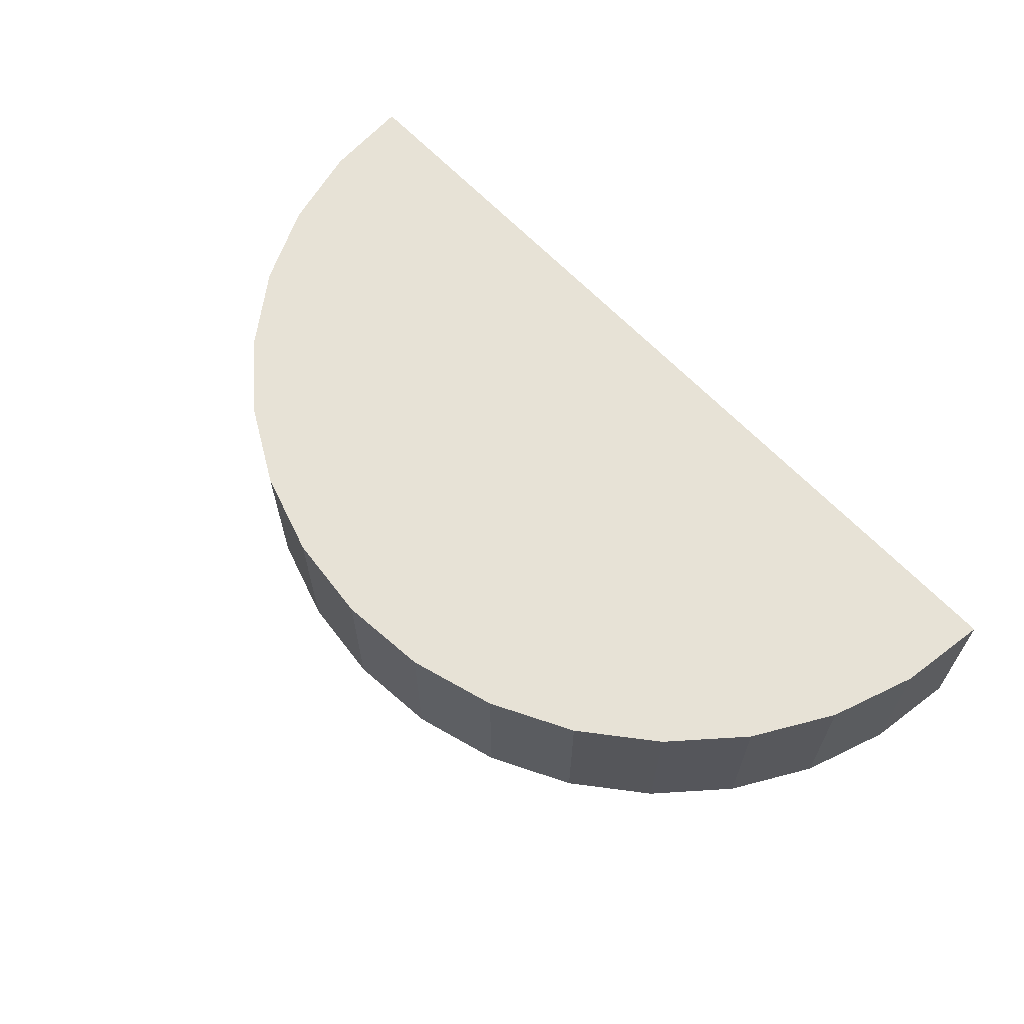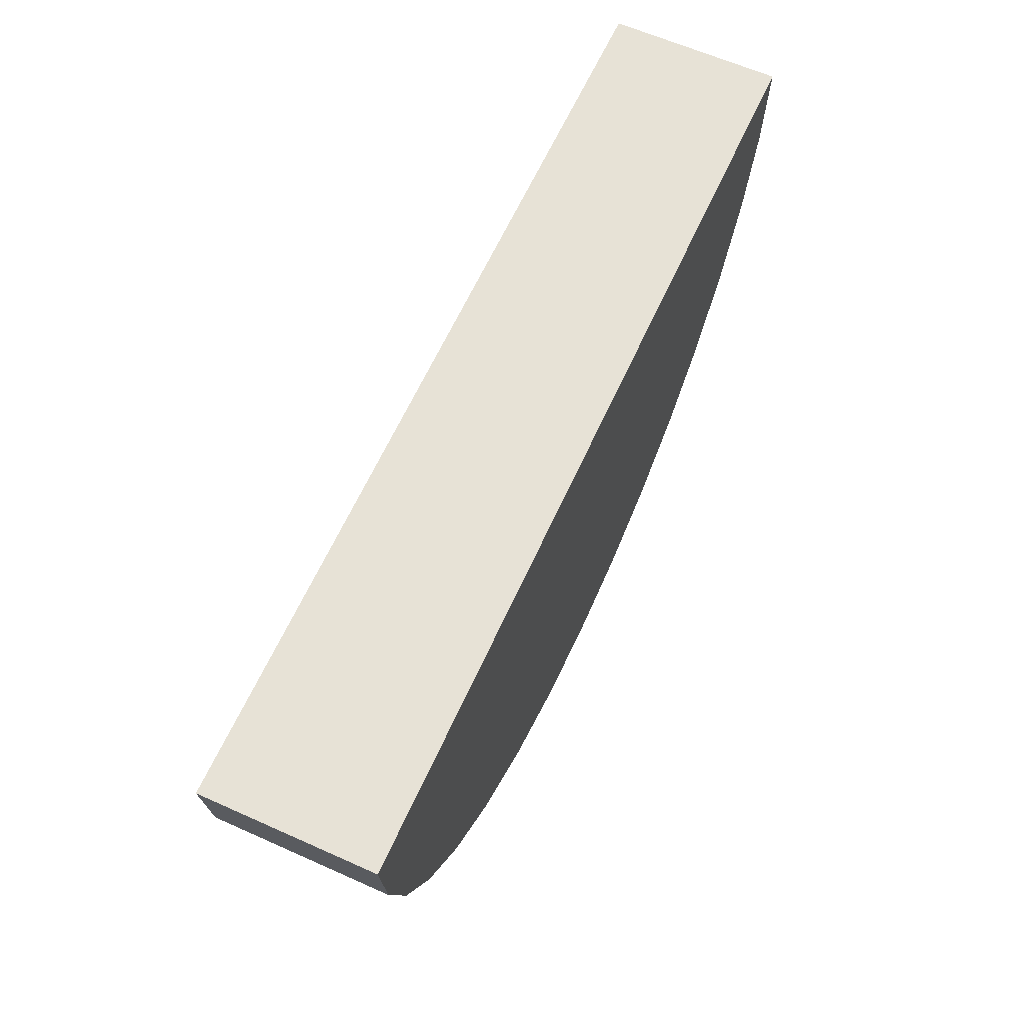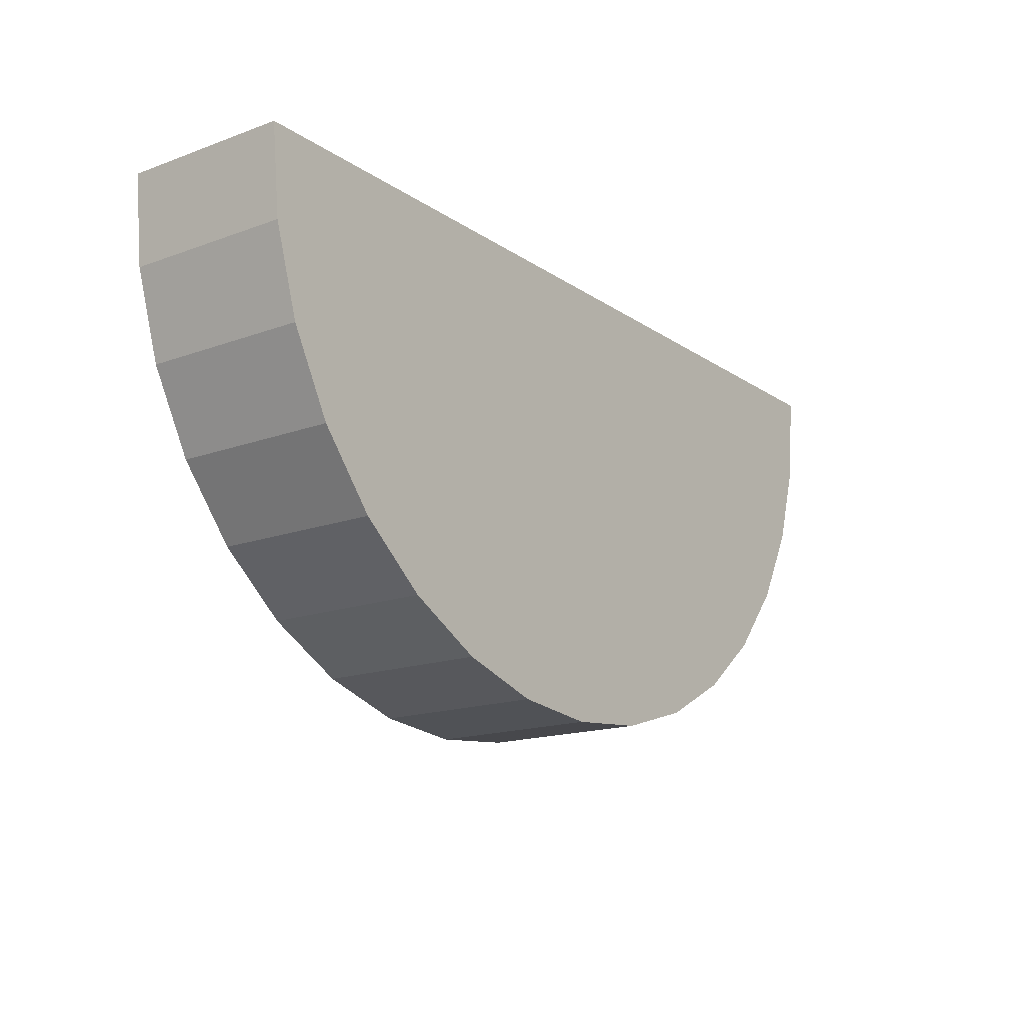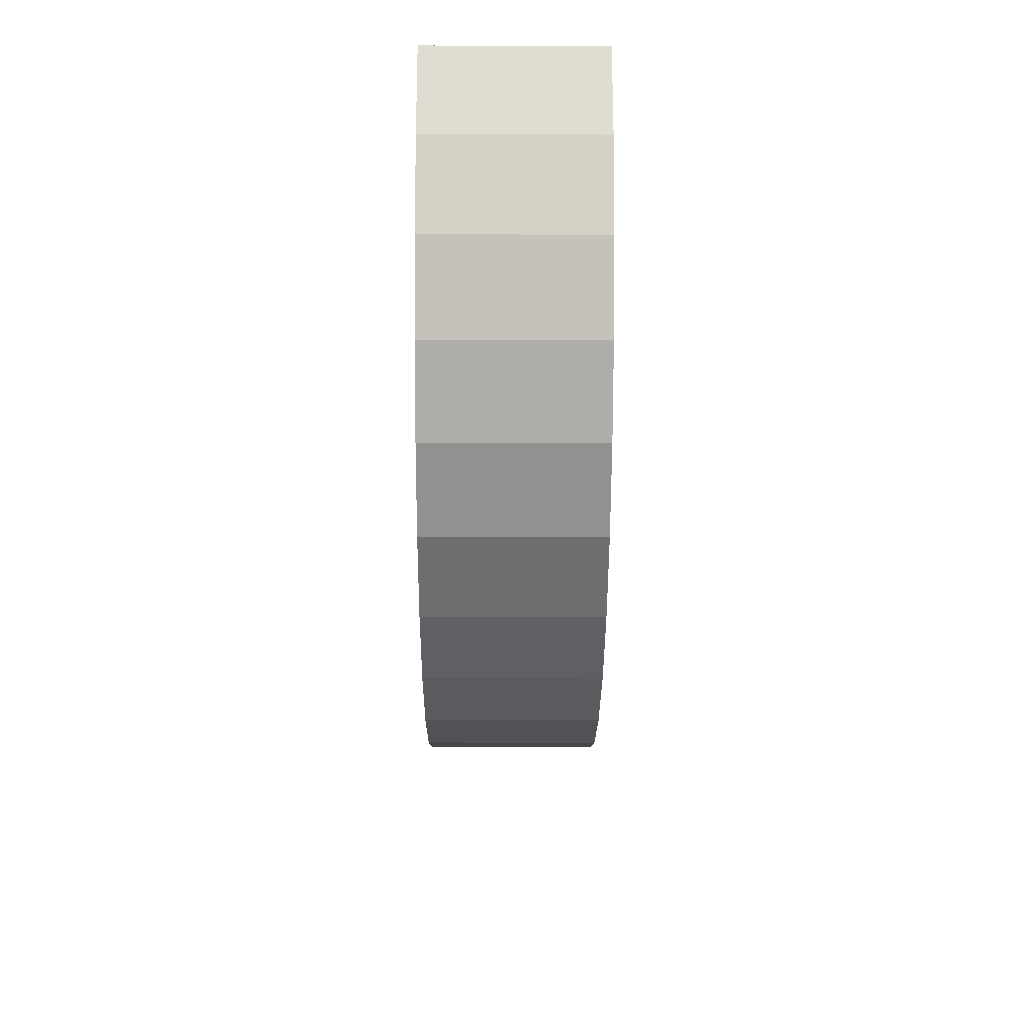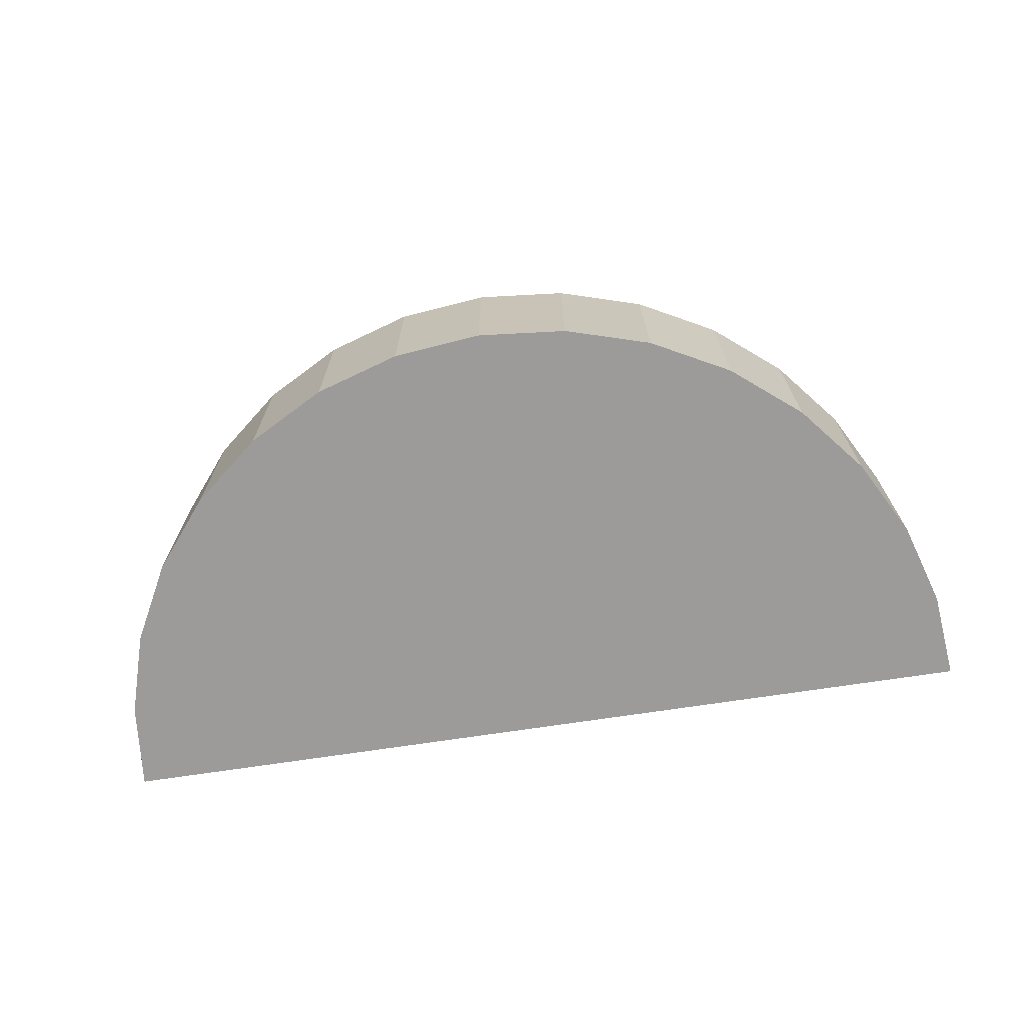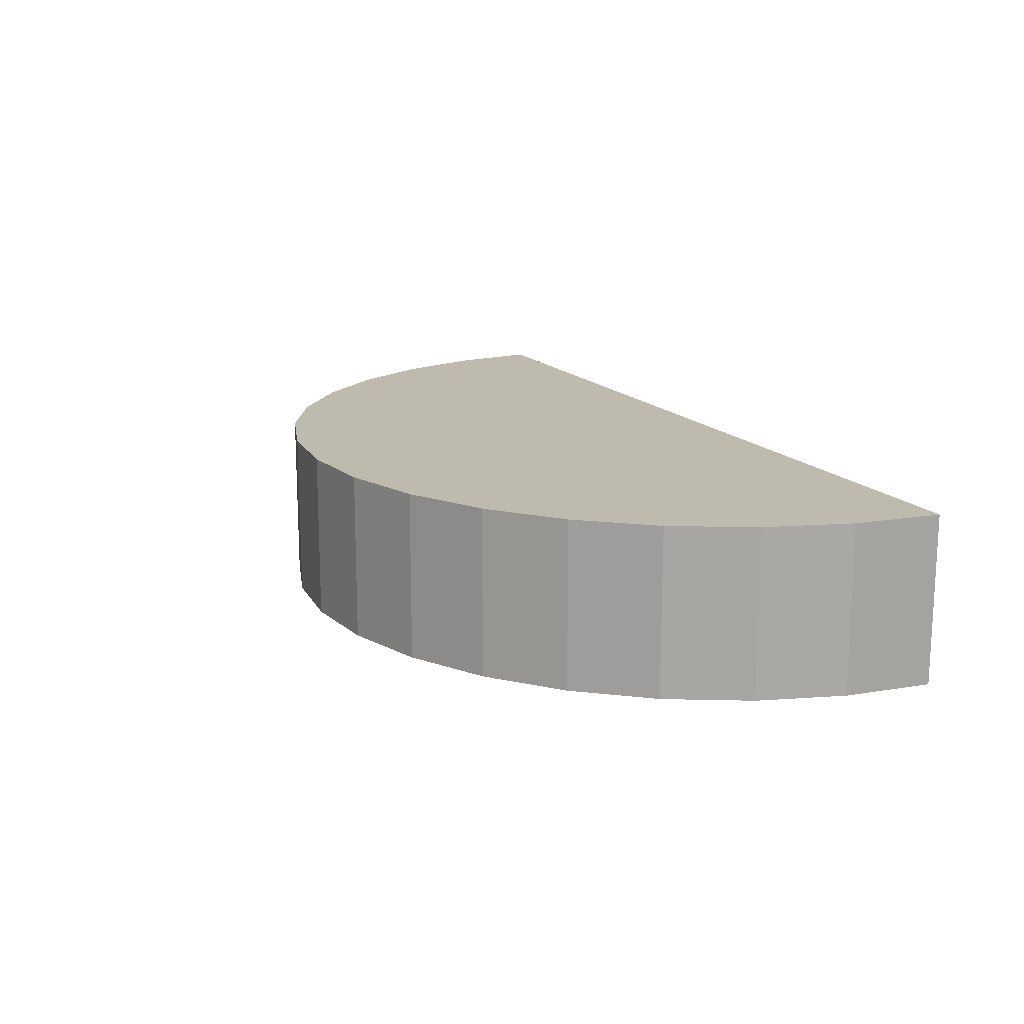
<metadata>
{"format":"obj","ext":"obj","renderer":"f3d","projection":"perspective","resolution":1024,"background":"white","views":[{"elev":63.4,"azim":-133.0,"up":"+Y"},{"elev":63.0,"azim":-65.7,"up":"+Z"},{"elev":-16.4,"azim":-53.3,"up":"+Z"},{"elev":-26.5,"azim":89.7,"up":"+Z"},{"elev":-69.8,"azim":-171.3,"up":"+Y"},{"elev":15.5,"azim":-115.3,"up":"+Y"}]}
</metadata>
<code>
o Cube
v 0 -0.05083 -1
v 0 0.3211 -1
v 0.1951 -0.05083 -0.9808
v 0.1951 0.3211 -0.9808
v 0.3827 -0.05083 -0.9239
v 0.3827 0.3211 -0.9239
v 0.5556 -0.05083 -0.8315
v 0.5556 0.3211 -0.8315
v 0.7071 -0.05083 -0.7071
v 0.7071 0.3211 -0.7071
v 0.8315 -0.05083 -0.5556
v 0.8315 0.3211 -0.5556
v 0.9239 -0.05083 -0.3827
v 0.9239 0.3211 -0.3827
v 0.9808 -0.05083 -0.1951
v 0.9808 0.3211 -0.1951
v 1 -0.05083 0
v 1 0.3211 0
v -1 -0.05083 -0
v -1 0.3211 -0
v -0.9808 -0.05083 -0.1951
v -0.9808 0.3211 -0.1951
v -0.9239 -0.05083 -0.3827
v -0.9239 0.3211 -0.3827
v -0.8315 -0.05083 -0.5556
v -0.8315 0.3211 -0.5556
v -0.7071 -0.05083 -0.7071
v -0.7071 0.3211 -0.7071
v -0.5556 -0.05083 -0.8315
v -0.5556 0.3211 -0.8315
v -0.3827 -0.05083 -0.9239
v -0.3827 0.3211 -0.9239
v -0.1951 -0.05083 -0.9808
v -0.1951 0.3211 -0.9808
f 1 2 4 3
f 3 4 6 5
f 5 6 8 7
f 7 8 10 9
f 9 10 12 11
f 11 12 14 13
f 13 14 16 15
f 15 16 18 17
f 19 20 22 21
f 21 22 24 23
f 23 24 26 25
f 25 26 28 27
f 27 28 30 29
f 29 30 32 31
f 4 2 34 32 30 28 26 24 22 20 18 16 14 12 10 8 6
f 31 32 34 33
f 33 34 2 1
f 1 3 5 7 9 11 13 15 17 19 21 23 25 27 29 31 33
f 17 18 20 19

</code>
